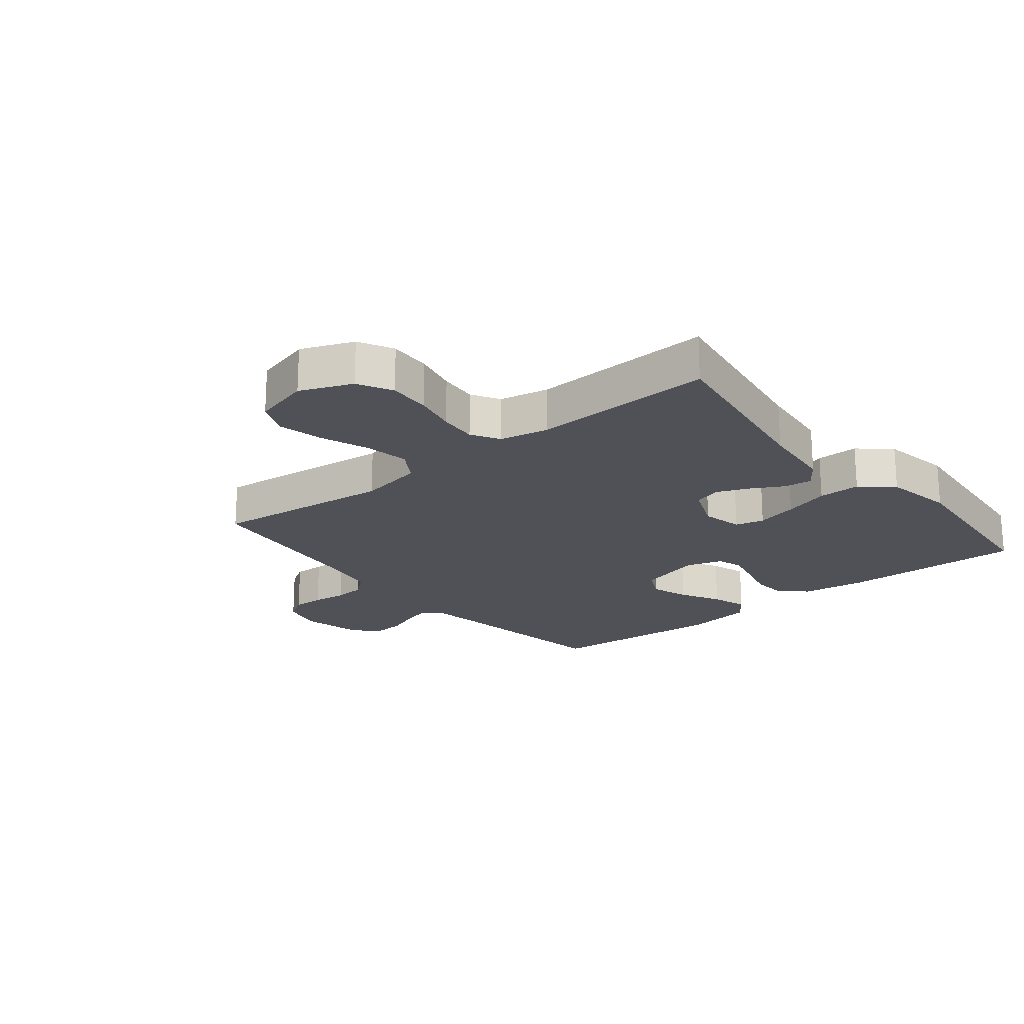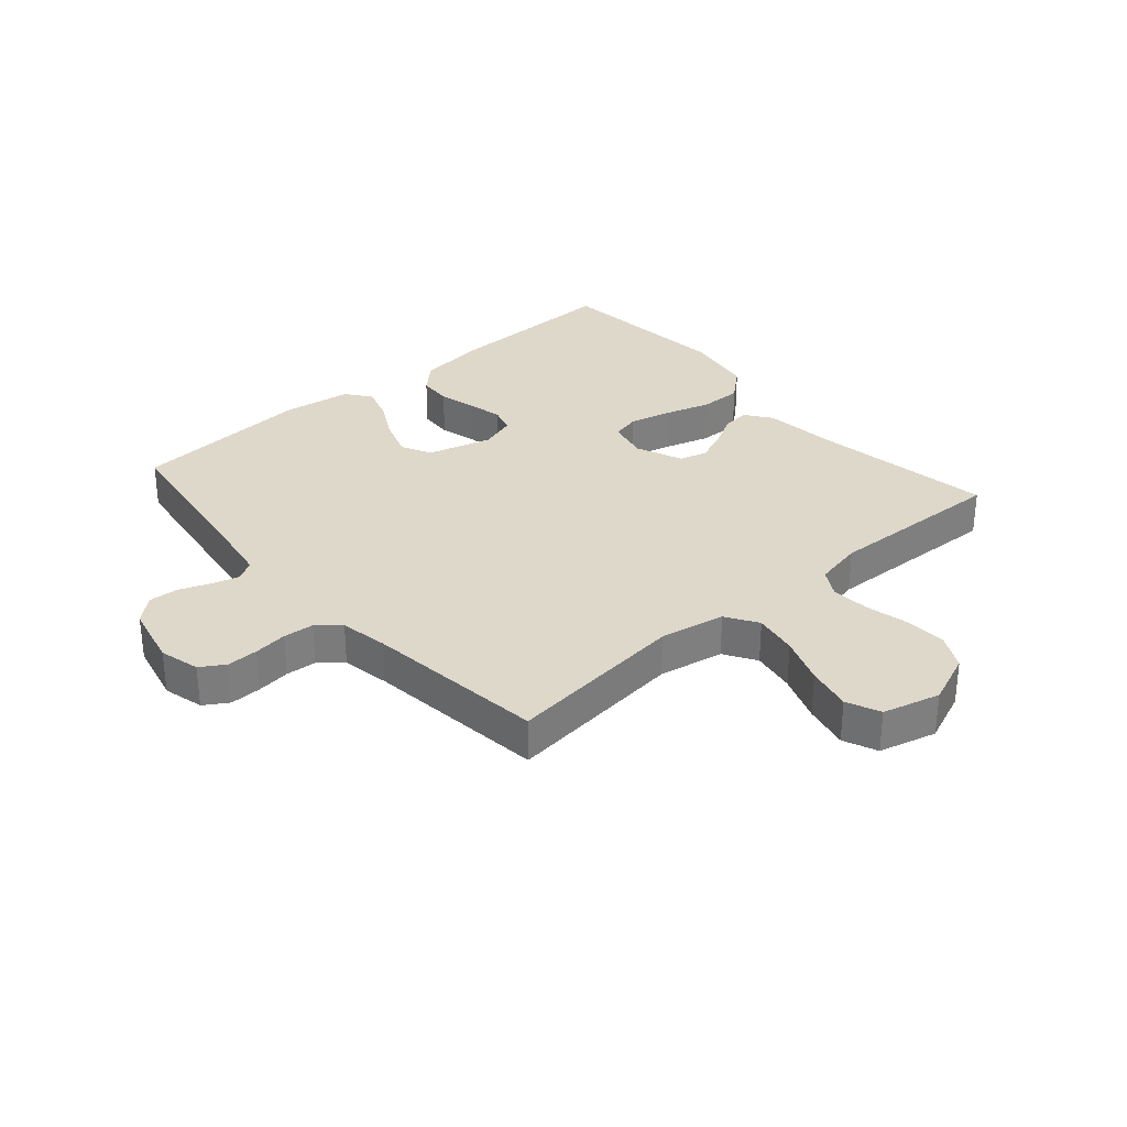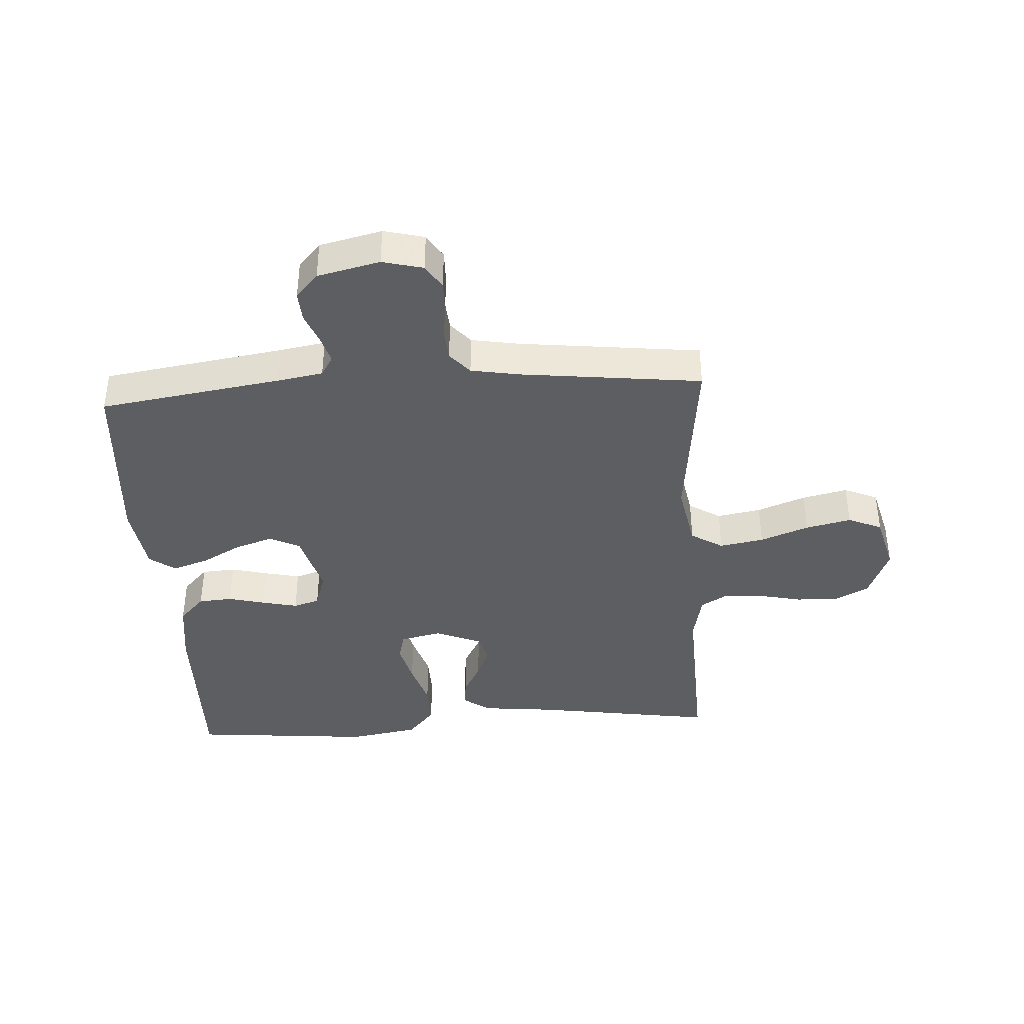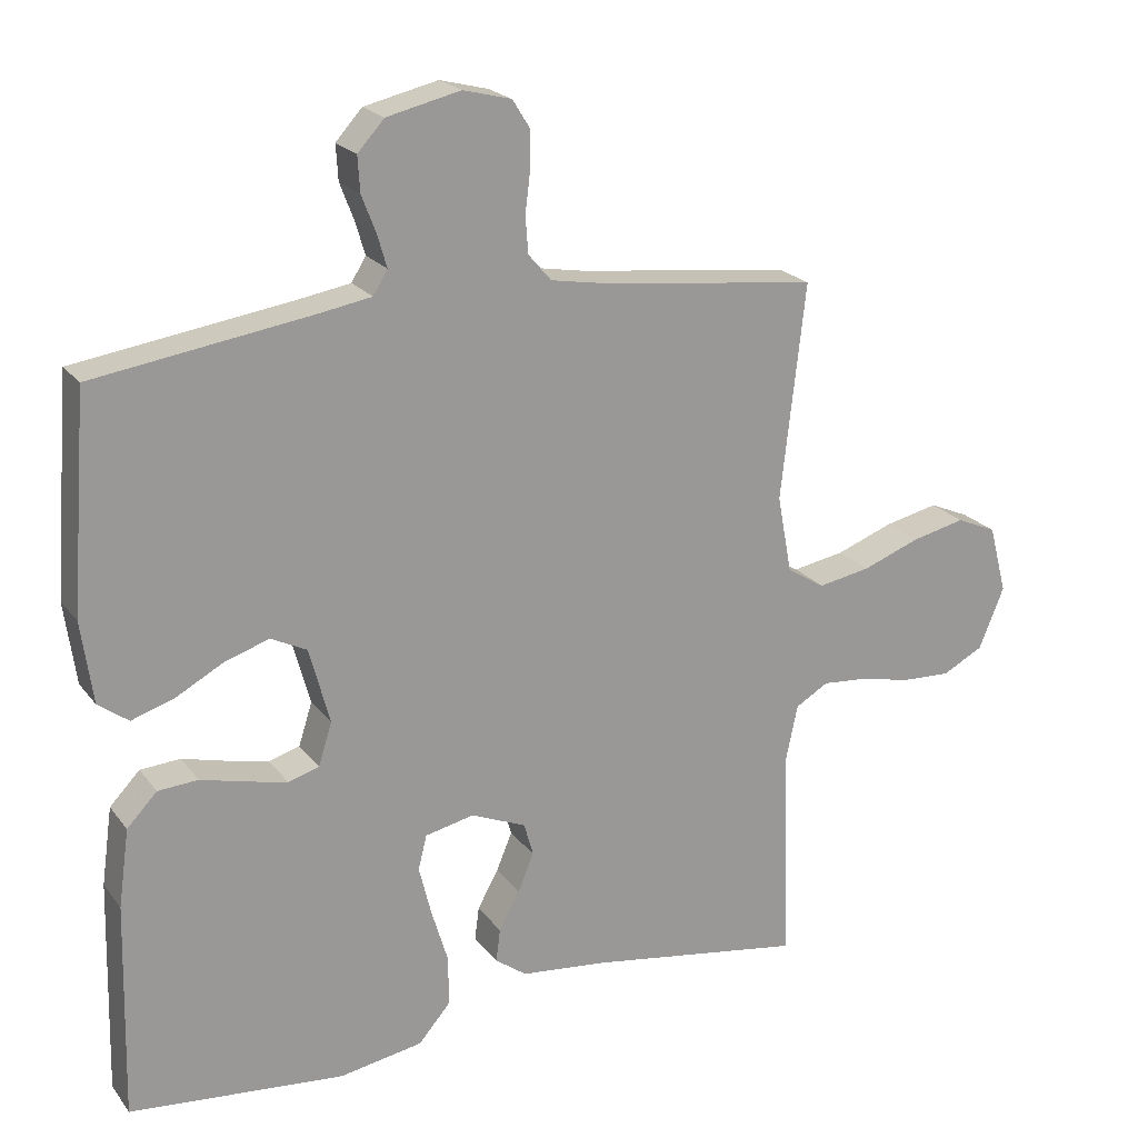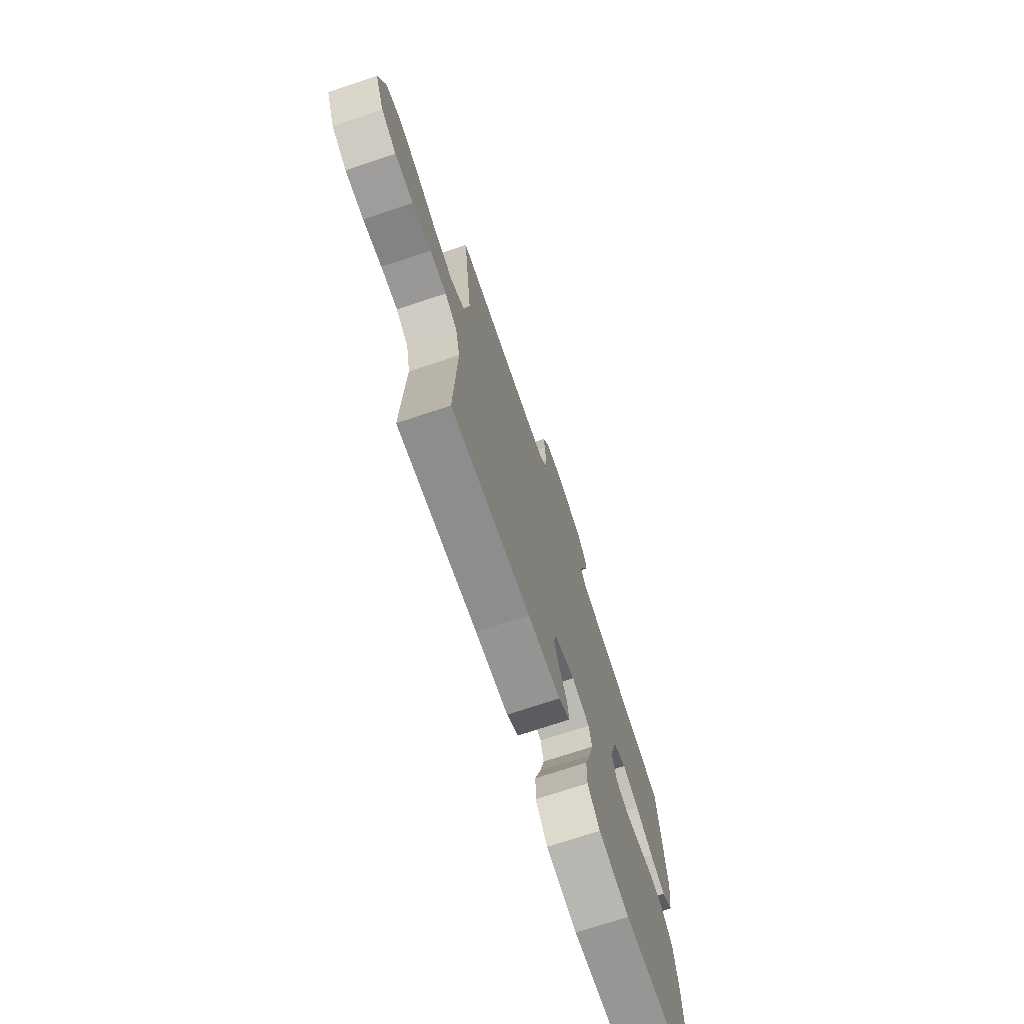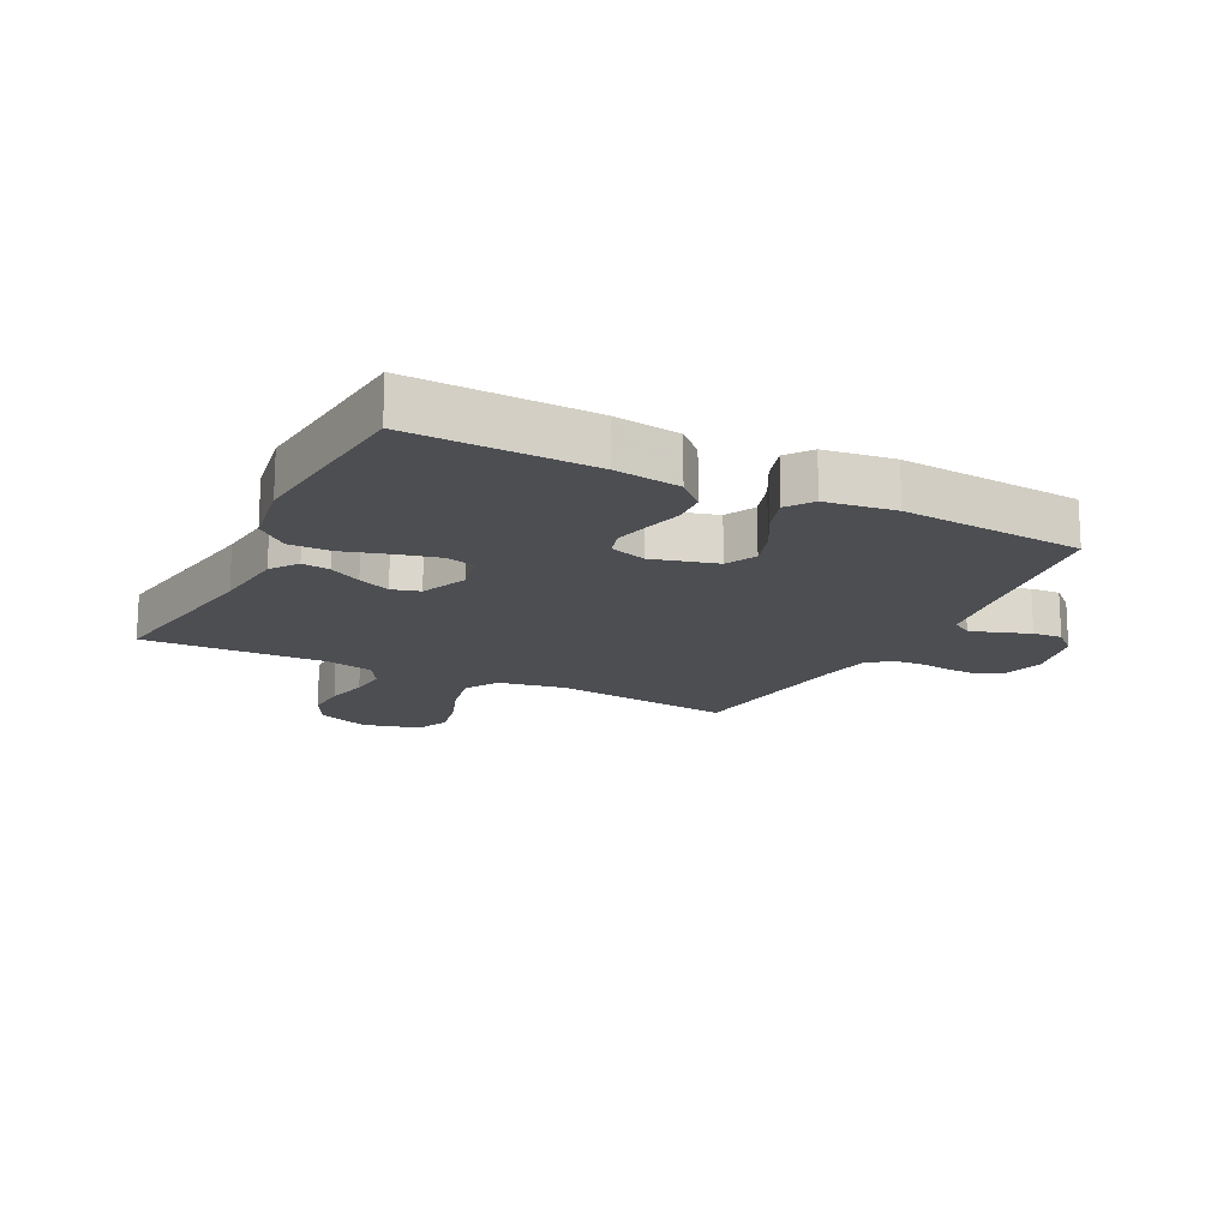
<metadata>
{"format":"obj","ext":"obj","renderer":"f3d","projection":"perspective","resolution":1024,"background":"white","views":[{"elev":-20.5,"azim":129.1,"up":"+Y"},{"elev":31.6,"azim":48.9,"up":"+Y"},{"elev":-39.4,"azim":3.6,"up":"+Y"},{"elev":21.2,"azim":-26.5,"up":"+Z"},{"elev":-72.8,"azim":108.4,"up":"+Z"},{"elev":-16.5,"azim":-116.9,"up":"+Y"}]}
</metadata>
<code>
v -0.5 0.07 0.5
v -0.2 0.07 0.545
v -0.124 0.07 0.558
v -0.104 0.07 0.591
v -0.117 0.07 0.636
v -0.137 0.07 0.688
v -0.14 0.07 0.737
v -0.103 0.07 0.778
v 0 0.07 0.802
v 0.067 0.07 0.785
v 0.092 0.07 0.745
v 0.091 0.07 0.693
v 0.084 0.07 0.637
v 0.088 0.07 0.586
v 0.12 0.07 0.549
v 0.2 0.07 0.535
v 0.5 0.07 0.5
v 0.466 0.07 0.2
v 0.486 0.07 0.092
v 0.539 0.07 0.059
v 0.612 0.07 0.072
v 0.692 0.07 0.102
v 0.767 0.07 0.119
v 0.823 0.07 0.095
v 0.848 0.07 0
v 0.813 0.07 -0.086
v 0.756 0.07 -0.116
v 0.686 0.07 -0.113
v 0.615 0.07 -0.097
v 0.552 0.07 -0.092
v 0.506 0.07 -0.119
v 0.489 0.07 -0.2
v 0.5 0.07 -0.5
v 0.2 0.07 -0.453
v 0.077 0.07 -0.44
v 0.033 0.07 -0.408
v 0.039 0.07 -0.362
v 0.068 0.07 -0.309
v 0.09 0.07 -0.256
v 0.077 0.07 -0.21
v 0 0.07 -0.178
v -0.068 0.07 -0.193
v -0.08 0.07 -0.241
v -0.063 0.07 -0.31
v -0.04 0.07 -0.386
v -0.039 0.07 -0.456
v -0.084 0.07 -0.508
v -0.2 0.07 -0.528
v -0.5 0.07 -0.5
v -0.493 0.07 -0.2
v -0.478 0.07 -0.092
v -0.436 0.07 -0.048
v -0.38 0.07 -0.044
v -0.318 0.07 -0.06
v -0.26 0.07 -0.073
v -0.217 0.07 -0.06
v -0.198 0.07 0
v -0.227 0.07 0.106
v -0.277 0.07 0.131
v -0.34 0.07 0.11
v -0.406 0.07 0.074
v -0.465 0.07 0.055
v -0.507 0.07 0.086
v -0.523 0.07 0.2
v -0.5 0 0.5
v -0.2 0 0.545
v -0.124 0 0.558
v -0.104 0 0.591
v -0.117 0 0.636
v -0.137 0 0.688
v -0.14 0 0.737
v -0.103 0 0.778
v 0 0 0.802
v 0.067 0 0.785
v 0.092 0 0.745
v 0.091 0 0.693
v 0.084 0 0.637
v 0.088 0 0.586
v 0.12 0 0.549
v 0.2 0 0.535
v 0.5 0 0.5
v 0.466 0 0.2
v 0.486 0 0.092
v 0.539 0 0.059
v 0.612 0 0.072
v 0.692 0 0.102
v 0.767 0 0.119
v 0.823 0 0.095
v 0.848 0 0
v 0.813 0 -0.086
v 0.756 0 -0.116
v 0.686 0 -0.113
v 0.615 0 -0.097
v 0.552 0 -0.092
v 0.506 0 -0.119
v 0.489 0 -0.2
v 0.5 0 -0.5
v 0.2 0 -0.453
v 0.077 0 -0.44
v 0.033 0 -0.408
v 0.039 0 -0.362
v 0.068 0 -0.309
v 0.09 0 -0.256
v 0.077 0 -0.21
v 0 0 -0.178
v -0.068 0 -0.193
v -0.08 0 -0.241
v -0.063 0 -0.31
v -0.04 0 -0.386
v -0.039 0 -0.456
v -0.084 0 -0.508
v -0.2 0 -0.528
v -0.5 0 -0.5
v -0.493 0 -0.2
v -0.478 0 -0.092
v -0.436 0 -0.048
v -0.38 0 -0.044
v -0.318 0 -0.06
v -0.26 0 -0.073
v -0.217 0 -0.06
v -0.198 0 0
v -0.227 0 0.106
v -0.277 0 0.131
v -0.34 0 0.11
v -0.406 0 0.074
v -0.465 0 0.055
v -0.507 0 0.086
v -0.523 0 0.2
f 63 64 1 2
f 60 61 62 63
f 59 60 63 2
f 58 59 2 3
f 57 58 3 4
f 51 52 53 54
f 51 54 55
f 50 51 55
f 49 50 55 56
f 47 48 49 56
f 44 45 46 47
f 43 44 47 56
f 35 36 37 38
f 34 35 38 39
f 32 33 34 39
f 31 32 39 40
f 26 27 28 29
f 26 29 30
f 25 26 30
f 24 25 30
f 21 22 23 24
f 20 21 24 30
f 19 20 30 31
f 16 17 18
f 15 16 18 19
f 14 15 19 31
f 10 11 12 13
f 10 13 14
f 9 10 14
f 8 9 14
f 5 6 7 8
f 4 5 8 14
f 57 4 14 31
f 42 43 56 57
f 41 42 57
f 31 40 41 57
f 66 65 128 127
f 127 126 125 124
f 66 127 124 123
f 67 66 123 122
f 68 67 122 121
f 118 117 116 115
f 119 118 115
f 119 115 114
f 120 119 114 113
f 120 113 112 111
f 111 110 109 108
f 120 111 108 107
f 102 101 100 99
f 103 102 99 98
f 103 98 97 96
f 104 103 96 95
f 93 92 91 90
f 94 93 90
f 94 90 89
f 94 89 88
f 88 87 86 85
f 94 88 85 84
f 95 94 84 83
f 82 81 80
f 83 82 80 79
f 95 83 79 78
f 77 76 75 74
f 78 77 74
f 78 74 73
f 78 73 72
f 72 71 70 69
f 78 72 69 68
f 95 78 68 121
f 121 120 107 106
f 121 106 105
f 121 105 104 95
f 1 65 66 2
f 2 66 67 3
f 3 67 68 4
f 4 68 69 5
f 5 69 70 6
f 6 70 71 7
f 7 71 72 8
f 8 72 73 9
f 9 73 74 10
f 10 74 75 11
f 11 75 76 12
f 12 76 77 13
f 13 77 78 14
f 14 78 79 15
f 15 79 80 16
f 16 80 81 17
f 17 81 82 18
f 18 82 83 19
f 19 83 84 20
f 20 84 85 21
f 21 85 86 22
f 22 86 87 23
f 23 87 88 24
f 24 88 89 25
f 25 89 90 26
f 26 90 91 27
f 27 91 92 28
f 28 92 93 29
f 29 93 94 30
f 30 94 95 31
f 31 95 96 32
f 32 96 97 33
f 33 97 98 34
f 34 98 99 35
f 35 99 100 36
f 36 100 101 37
f 37 101 102 38
f 38 102 103 39
f 39 103 104 40
f 40 104 105 41
f 41 105 106 42
f 42 106 107 43
f 43 107 108 44
f 44 108 109 45
f 45 109 110 46
f 46 110 111 47
f 47 111 112 48
f 48 112 113 49
f 49 113 114 50
f 50 114 115 51
f 51 115 116 52
f 52 116 117 53
f 53 117 118 54
f 54 118 119 55
f 55 119 120 56
f 56 120 121 57
f 57 121 122 58
f 58 122 123 59
f 59 123 124 60
f 60 124 125 61
f 61 125 126 62
f 62 126 127 63
f 63 127 128 64
f 64 128 65 1

</code>
